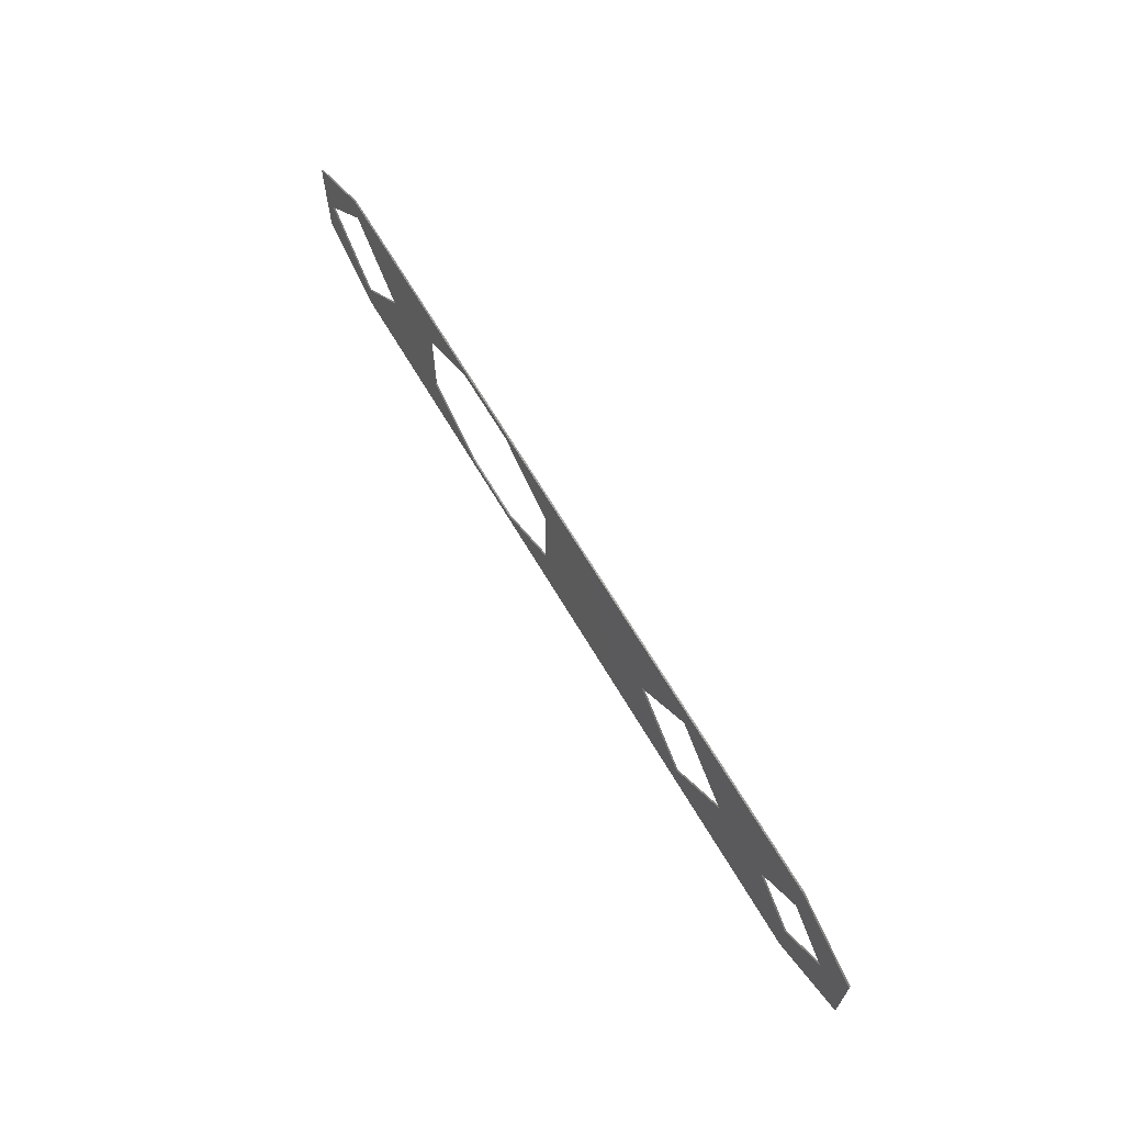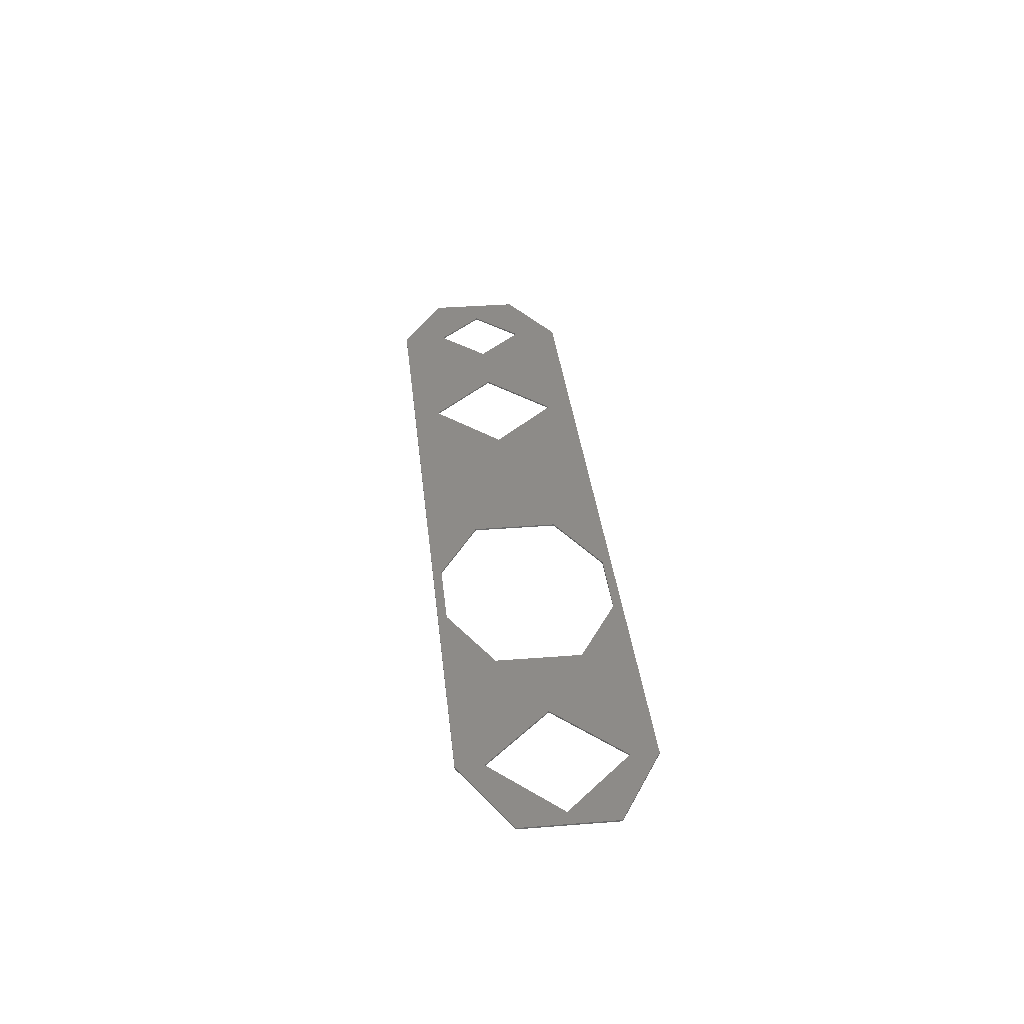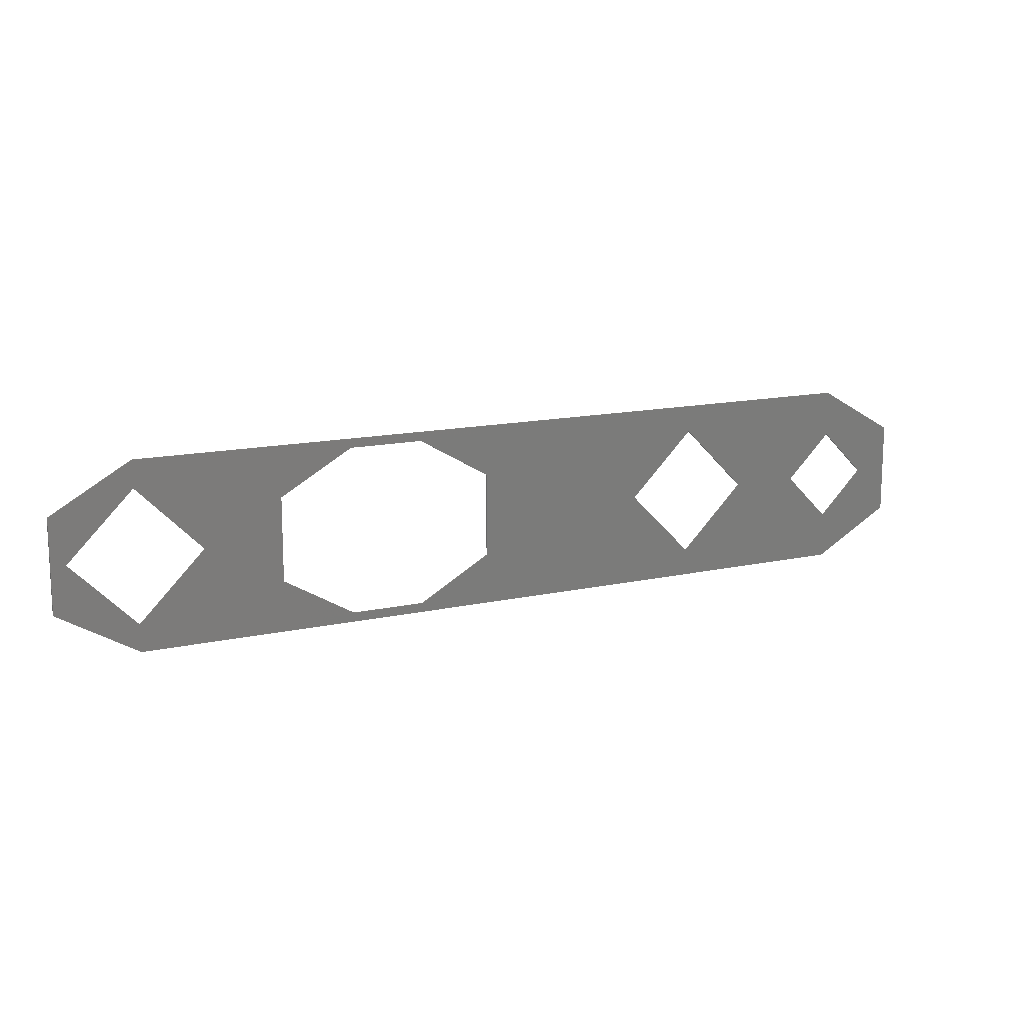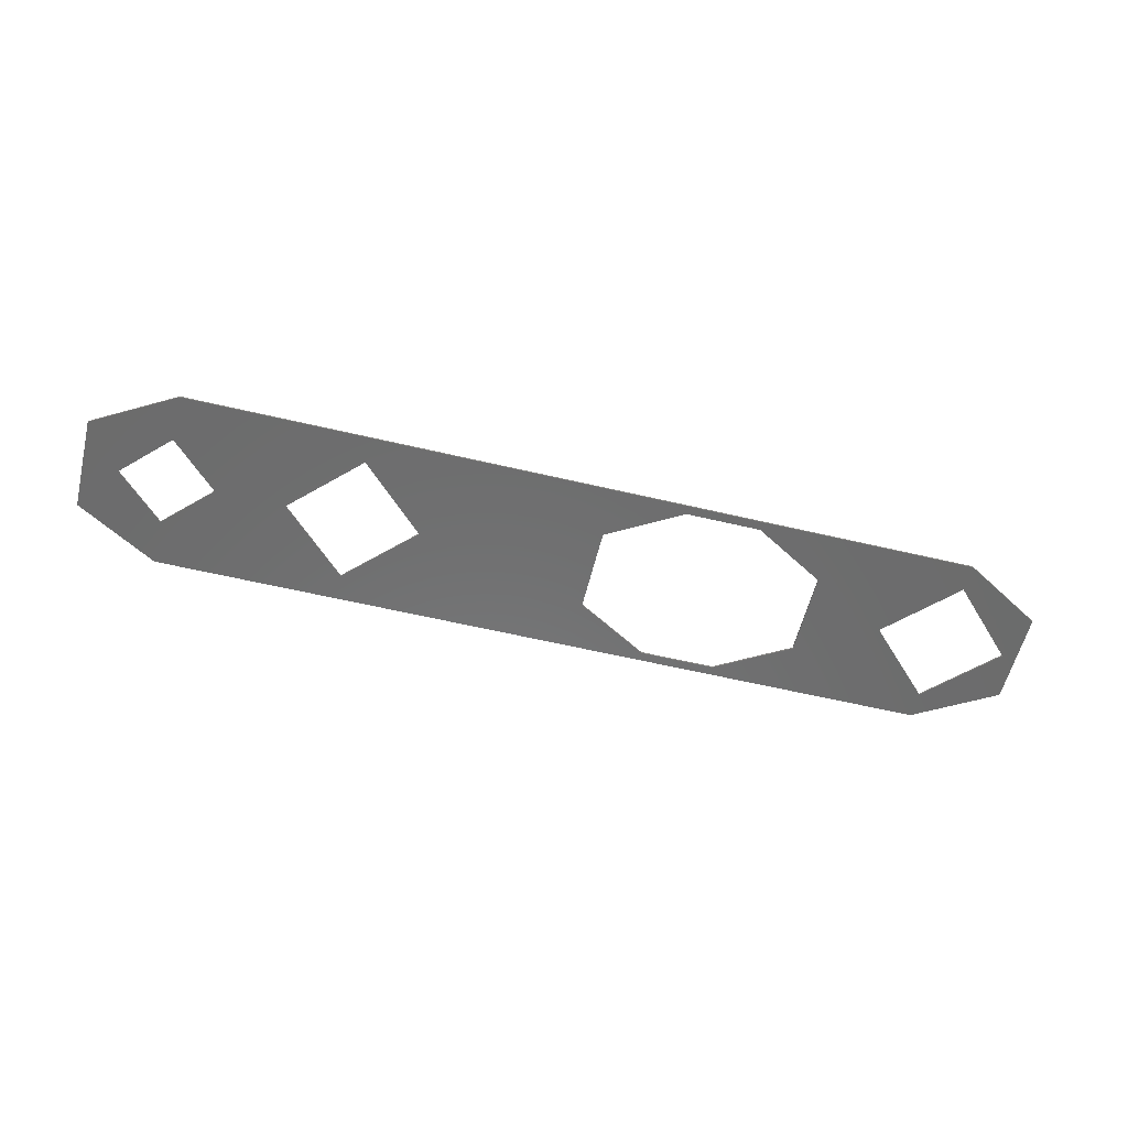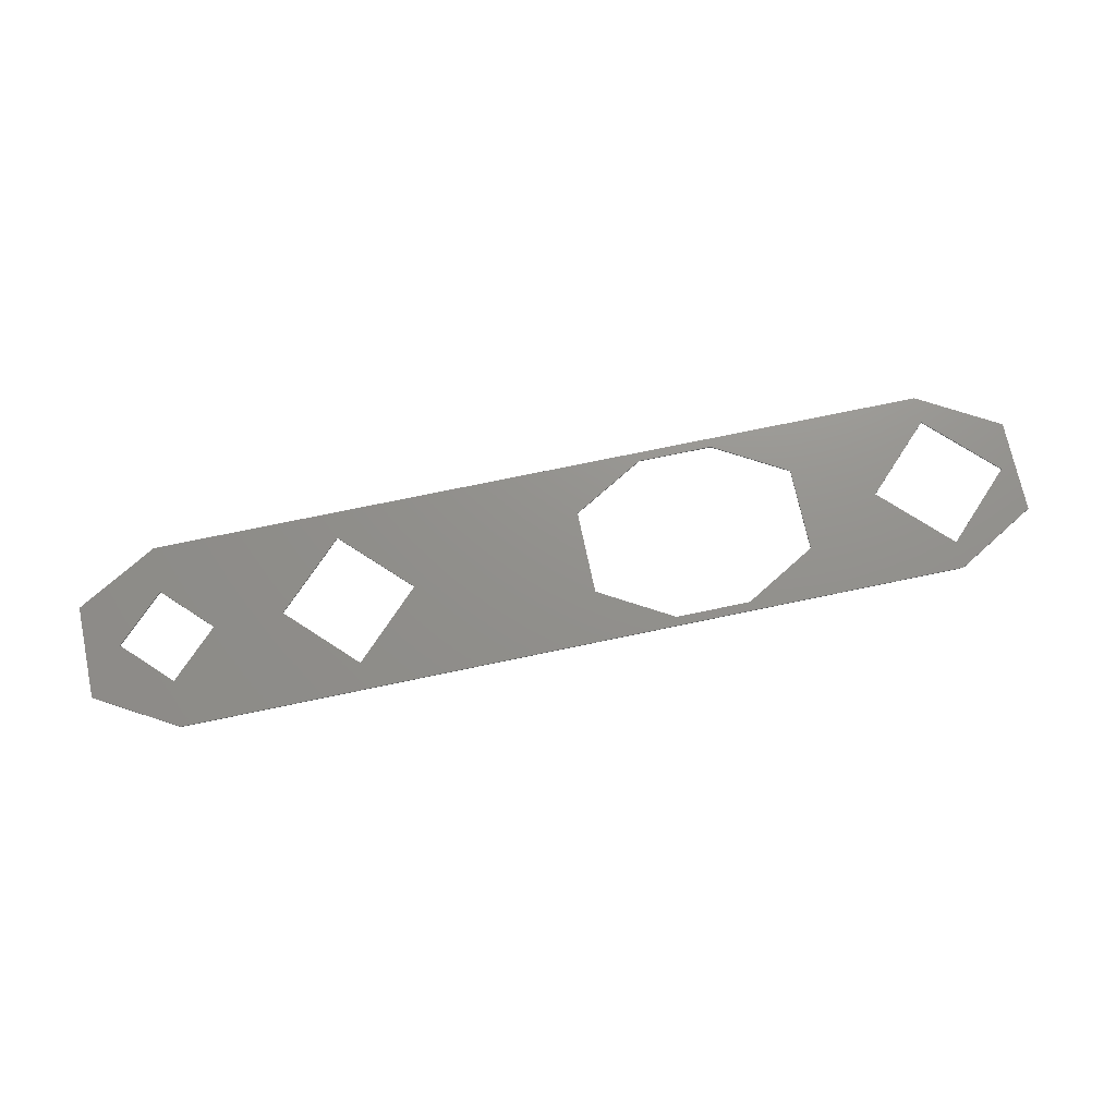
<metadata>
{"format":"stl","ext":"stl","renderer":"f3d","projection":"perspective","resolution":1024,"background":"white","views":[{"elev":66.0,"azim":59.6,"up":"+Y"},{"elev":34.9,"azim":-96.0,"up":"+Z"},{"elev":13.8,"azim":-26.7,"up":"+Y"},{"elev":-58.2,"azim":166.2,"up":"+Z"},{"elev":72.0,"azim":168.1,"up":"+Z"}]}
</metadata>
<code>
# stl→obj: 56 verts, 124 faces
v -0.0325 -0.005457 -0.04192
v -0.03916 -0.003847 -0.04192
v -0.0325 -0.007695 -0.04192
v -0.03796 8.561e-15 -0.04192
v -0.03916 0.003847 -0.04192
v -0.0325 0.005457 -0.04192
v -0.0325 0.007695 -0.04192
v -0.02061 -0.003478 -0.04192
v -0.02704 8.561e-15 -0.04192
v -0.01458 -0.006955 -0.04192
v -0.02061 0.003478 -0.04192
v -0.008417 -0.006955 -0.04192
v -0.01458 0.006955 -0.04192
v 0.01204 8.561e-15 -0.04192
v -0.002393 0.003478 -0.04192
v -0.002393 -0.003478 -0.04192
v 0.0175 -0.005457 -0.04192
v 0.0175 0.005457 -0.04192
v -0.008417 0.006955 -0.04192
v 0.0325 -0.007695 -0.04192
v 0.02296 8.561e-15 -0.04192
v 0.02865 8.562e-15 -0.04192
v 0.0325 -0.00385 -0.04192
v 0.03916 -0.003847 -0.04192
v 0.03635 8.561e-15 -0.04192
v 0.0325 0.007695 -0.04192
v 0.0325 0.00385 -0.04192
v 0.03916 0.003847 -0.04192
v 0.0325 -0.007695 -0.04206
v 0.03916 -0.003847 -0.04206
v 0.03916 0.003847 -0.04206
v 0.0325 0.007695 -0.04206
v -0.0325 0.007695 -0.04206
v -0.03916 0.003847 -0.04206
v -0.03916 -0.003847 -0.04206
v -0.0325 -0.007695 -0.04206
v -0.0325 -0.005457 -0.04206
v -0.03796 8.561e-15 -0.04206
v -0.0325 0.005457 -0.04206
v -0.02061 -0.003478 -0.04206
v -0.02704 8.563e-15 -0.04206
v -0.01458 -0.006955 -0.04206
v -0.02061 0.003478 -0.04206
v -0.008417 -0.006955 -0.04206
v -0.01458 0.006955 -0.04206
v 0.01204 8.561e-15 -0.04206
v -0.002393 -0.003478 -0.04206
v -0.002393 0.003478 -0.04206
v 0.0175 -0.005457 -0.04206
v 0.0175 0.005457 -0.04206
v -0.008417 0.006955 -0.04206
v 0.02296 8.563e-15 -0.04206
v 0.02865 8.562e-15 -0.04206
v 0.0325 -0.00385 -0.04206
v 0.03635 8.563e-15 -0.04206
v 0.0325 0.00385 -0.04206
f 1 2 3
f 1 4 2
f 5 2 4
f 6 5 4
f 7 5 6
f 8 9 1
f 8 1 3
f 10 8 3
f 11 6 9
f 11 9 8
f 11 7 6
f 12 10 3
f 13 7 11
f 14 15 16
f 17 16 12
f 17 14 16
f 18 19 15
f 18 15 14
f 20 21 17
f 20 17 12
f 22 21 20
f 23 22 20
f 24 23 20
f 25 23 24
f 26 18 21
f 26 22 27
f 26 21 22
f 28 27 25
f 28 26 27
f 28 25 24
f 26 7 13
f 26 13 19
f 26 19 18
f 3 20 12
f 24 20 29
f 24 29 30
f 28 30 31
f 28 24 30
f 26 31 32
f 26 28 31
f 7 26 32
f 7 32 33
f 5 7 33
f 5 33 34
f 2 34 35
f 2 5 34
f 3 35 36
f 3 2 35
f 20 3 36
f 20 36 29
f 37 36 35
f 37 35 38
f 34 38 35
f 39 38 34
f 33 39 34
f 40 37 41
f 40 36 37
f 42 36 40
f 43 41 39
f 43 39 33
f 43 40 41
f 44 36 42
f 45 43 33
f 46 47 48
f 49 44 47
f 49 47 46
f 50 48 51
f 50 46 48
f 29 49 52
f 29 44 49
f 53 29 52
f 54 29 53
f 30 29 54
f 55 30 54
f 32 52 50
f 32 56 53
f 32 53 52
f 31 55 56
f 31 56 32
f 31 30 55
f 32 45 33
f 32 51 45
f 32 50 51
f 36 44 29
f 1 38 4
f 1 37 38
f 9 41 37
f 9 37 1
f 6 39 41
f 6 41 9
f 4 38 39
f 4 39 6
f 17 46 14
f 17 49 46
f 21 52 49
f 21 49 17
f 18 50 52
f 18 52 21
f 14 46 50
f 14 50 18
f 23 53 22
f 23 54 53
f 25 55 54
f 25 54 23
f 27 56 55
f 27 55 25
f 22 53 56
f 22 56 27
f 11 45 13
f 11 43 45
f 8 40 43
f 8 43 11
f 10 42 40
f 10 40 8
f 13 51 19
f 13 45 51
f 16 44 12
f 16 47 44
f 15 48 47
f 15 47 16
f 19 51 48
f 19 48 15
f 12 42 10
f 12 44 42

</code>
